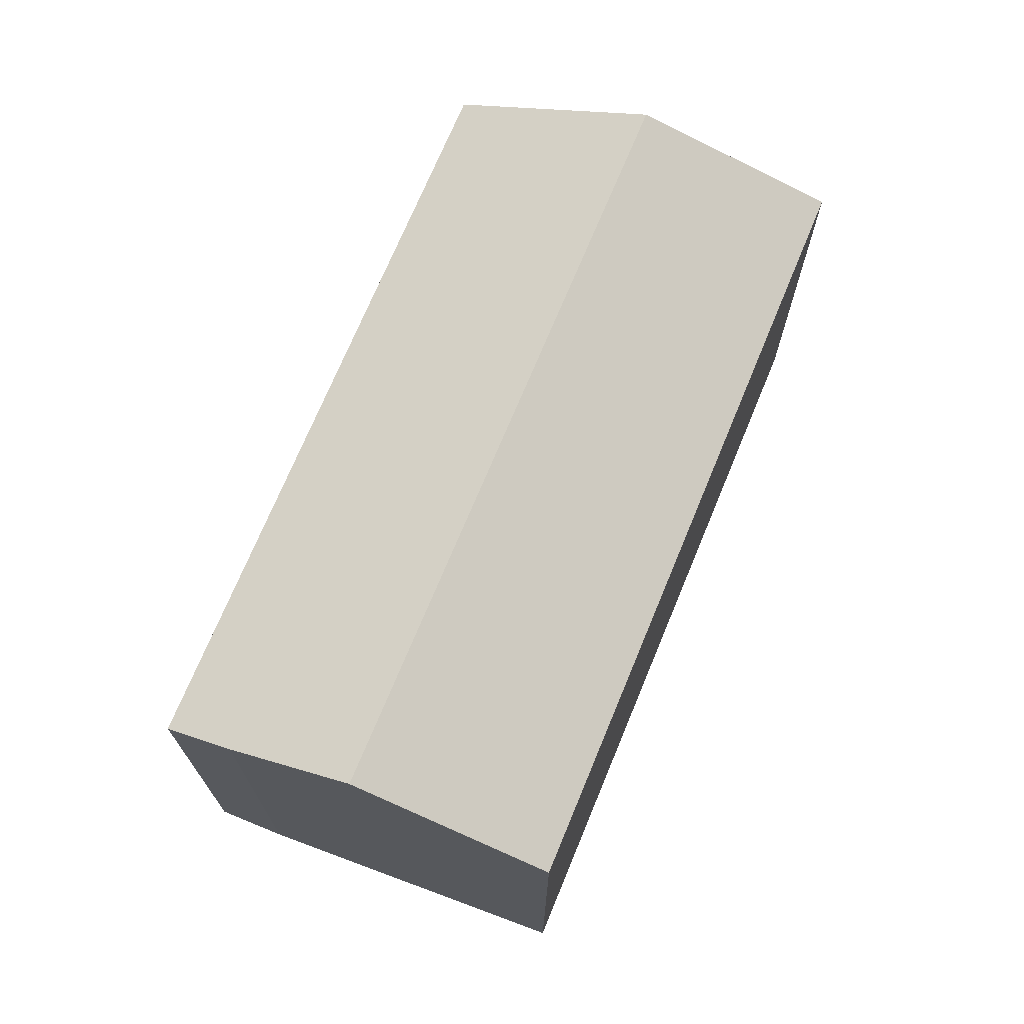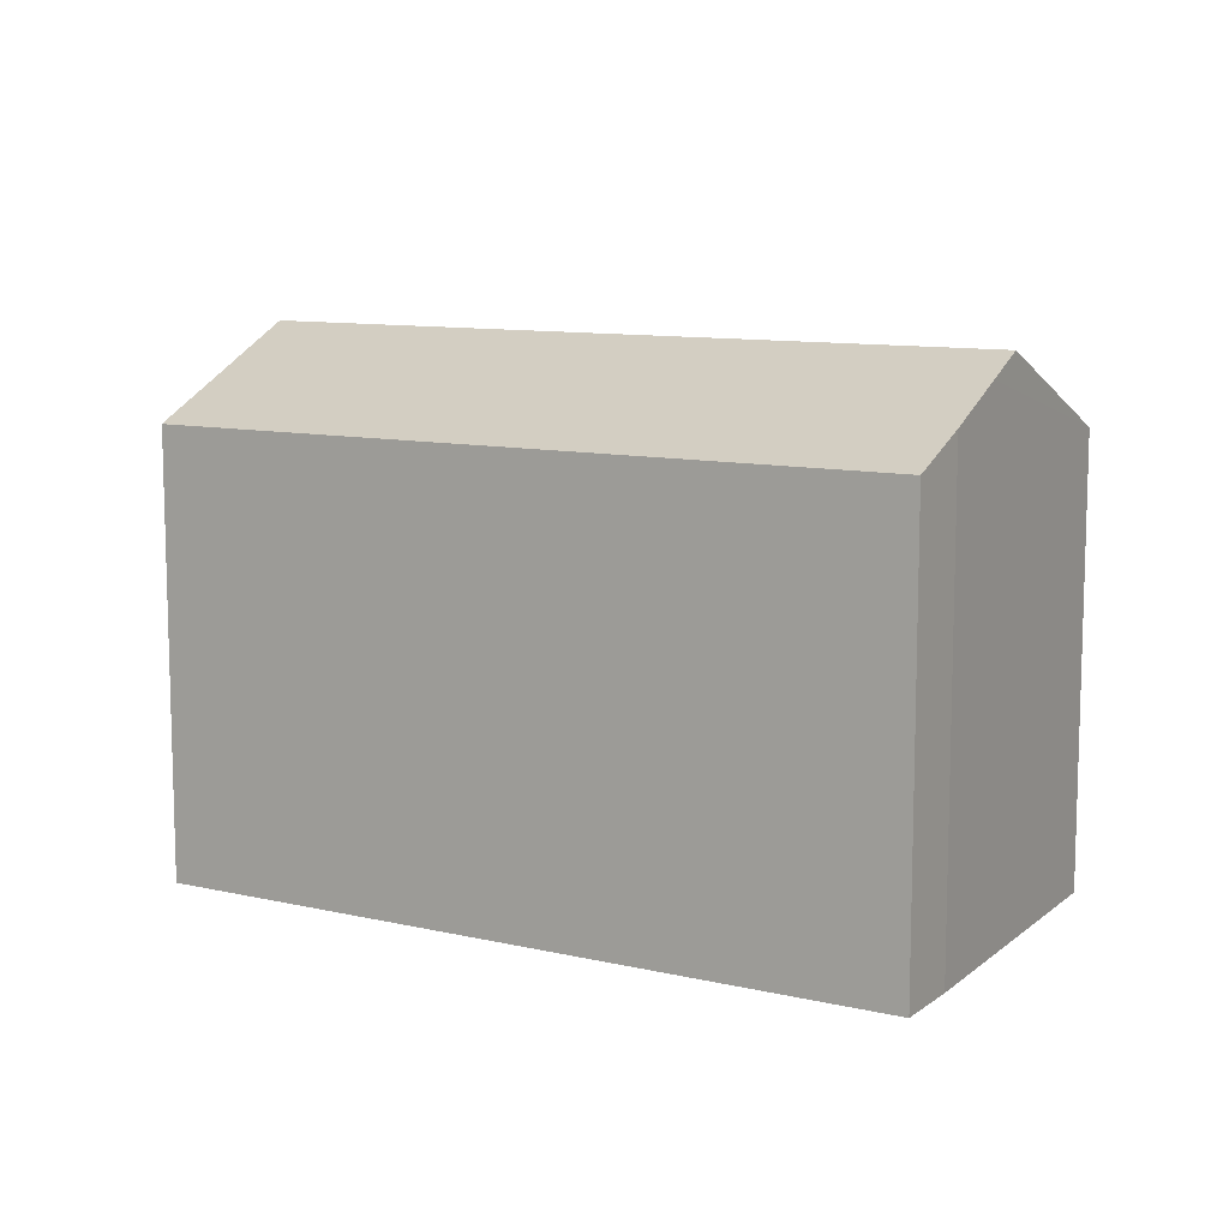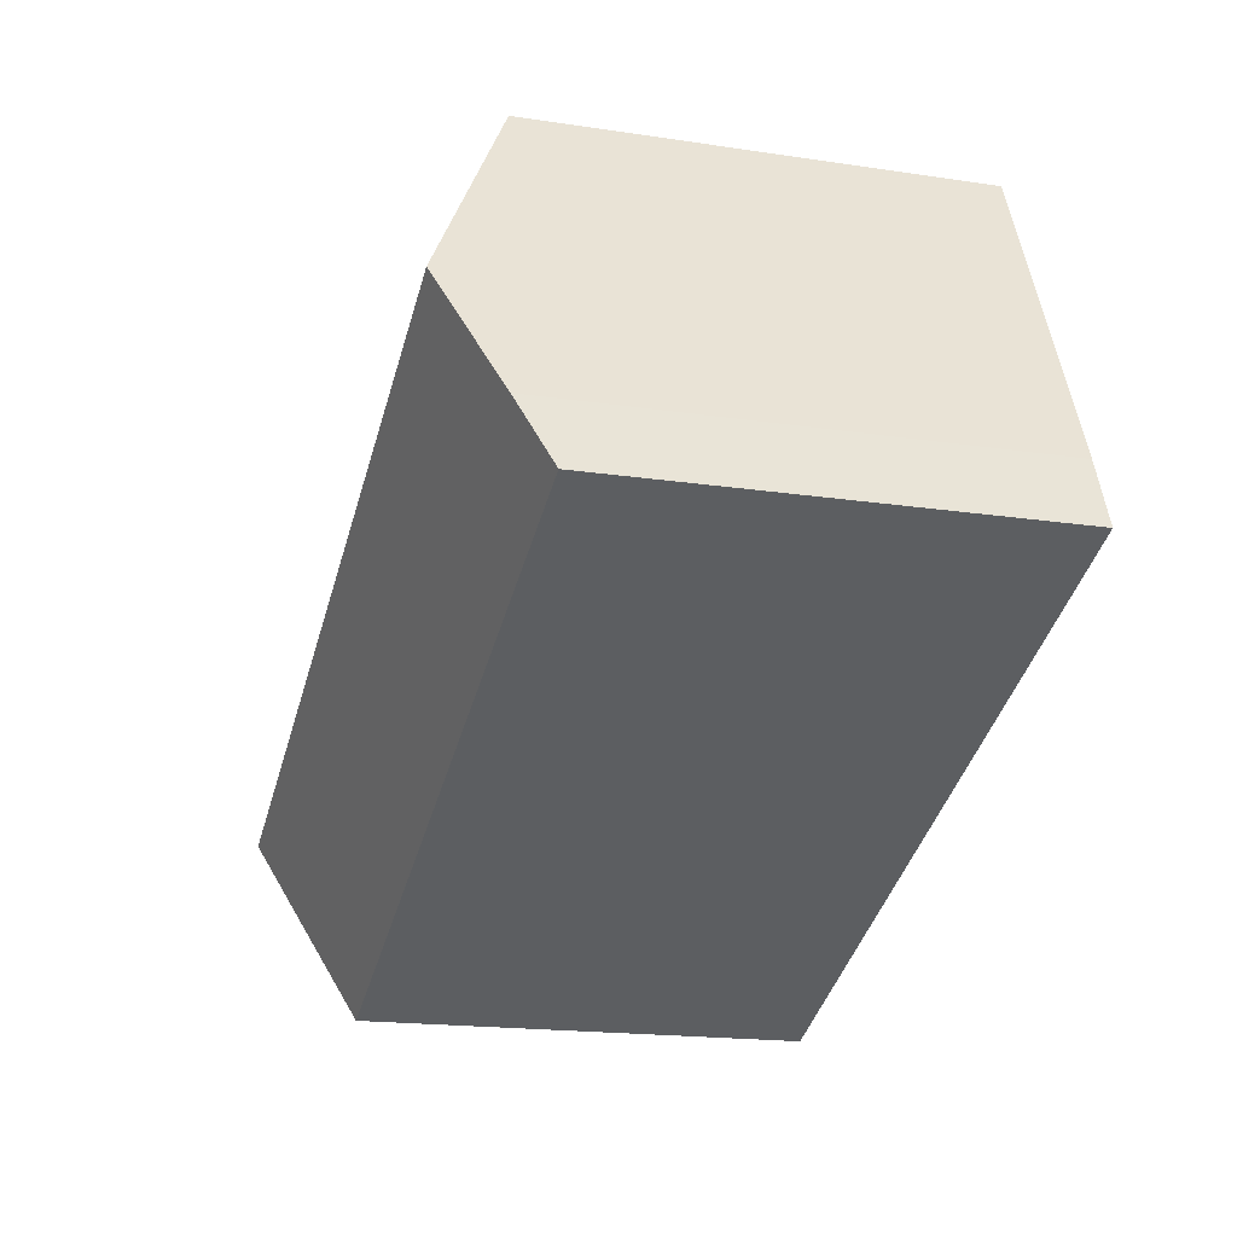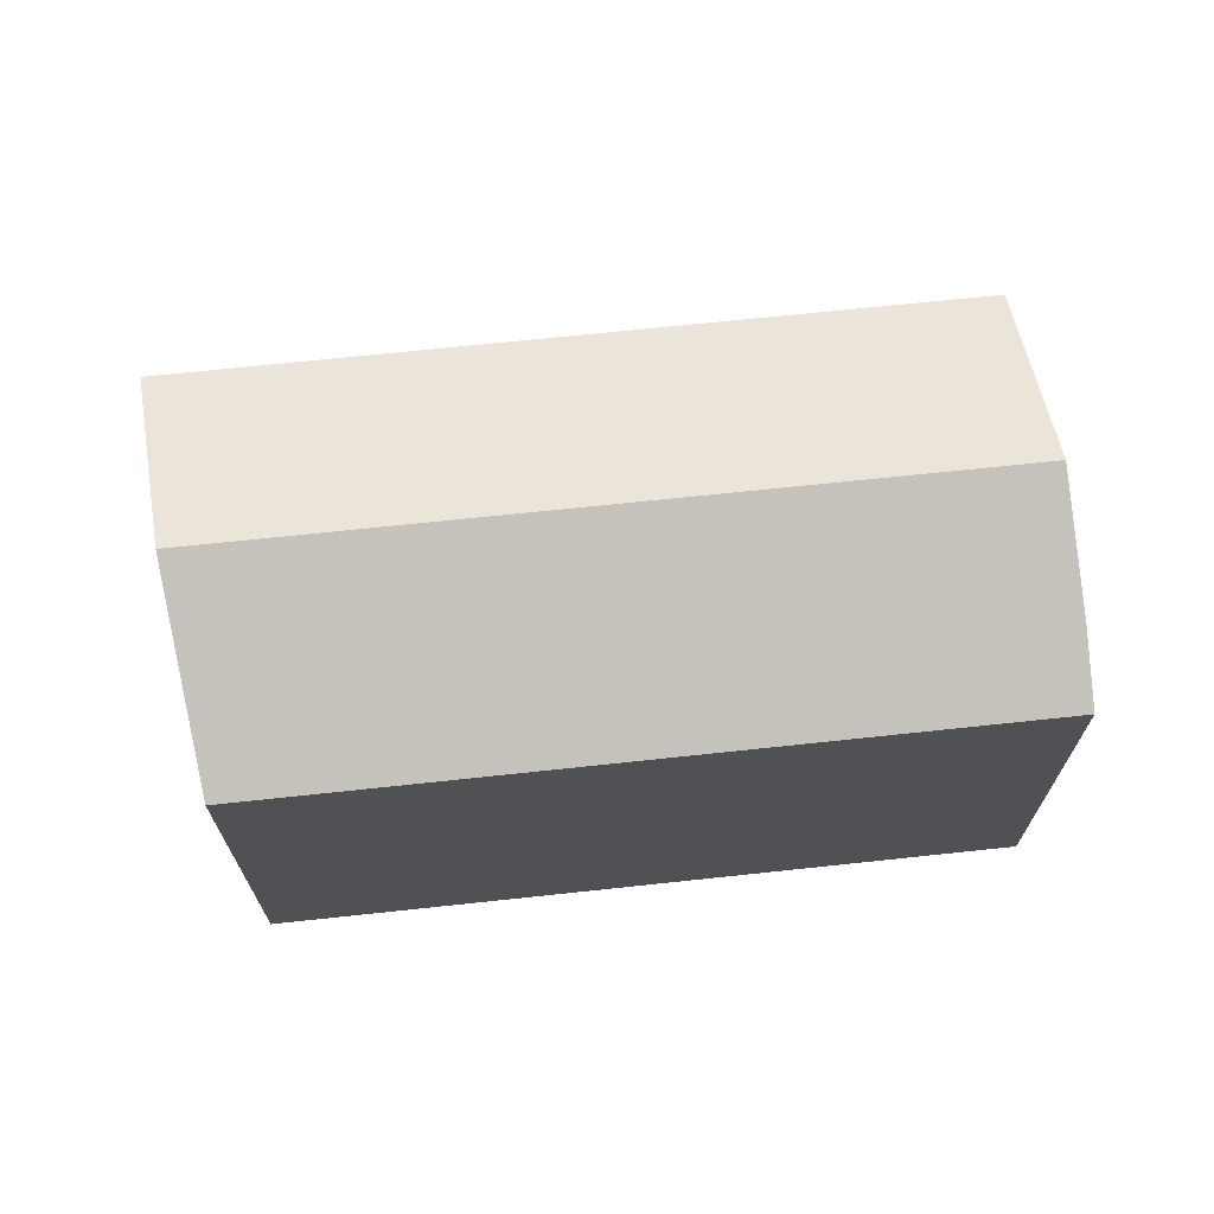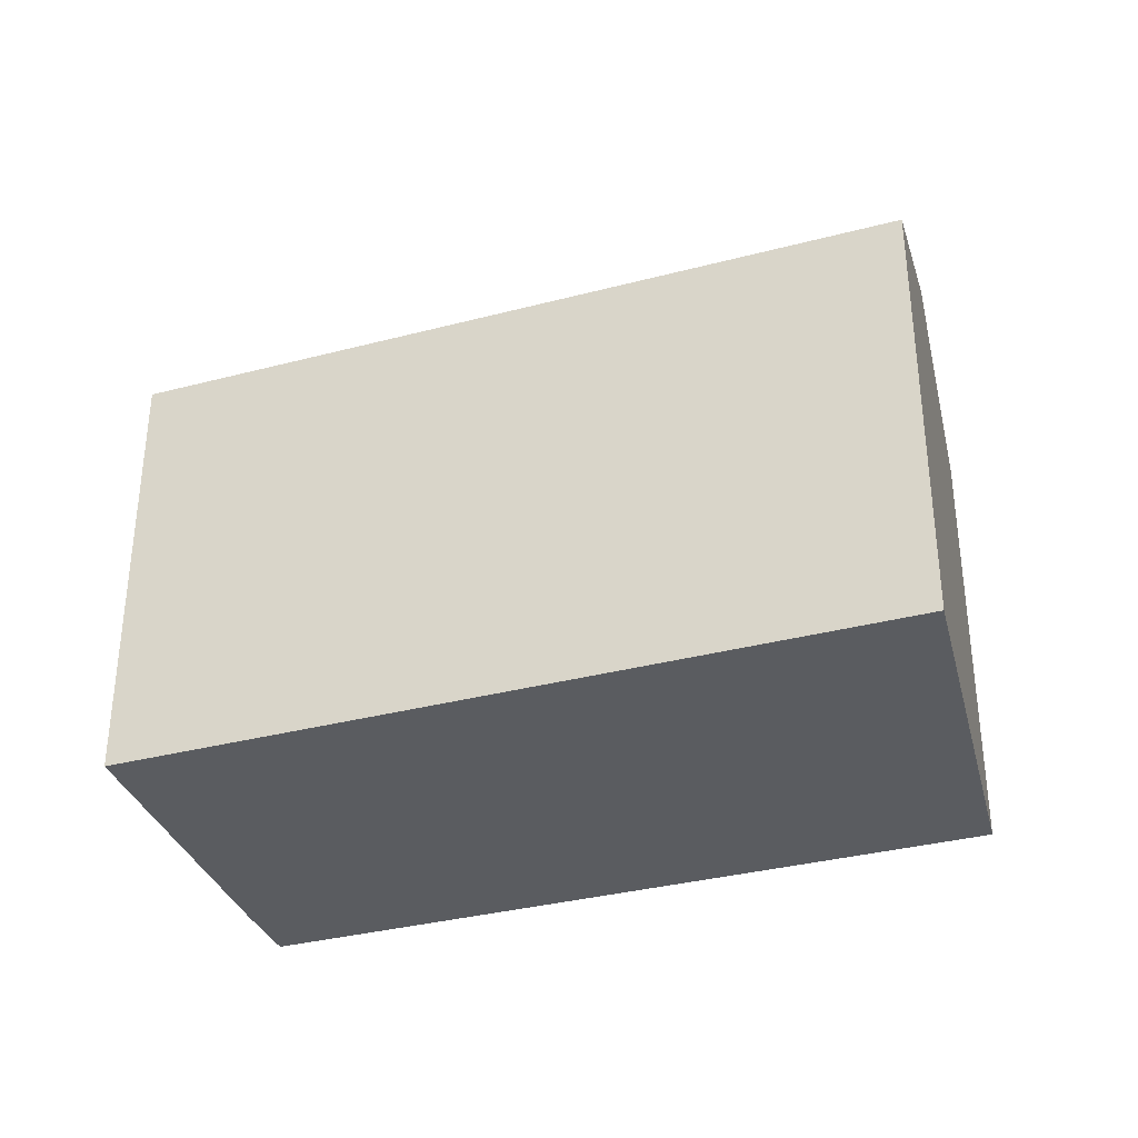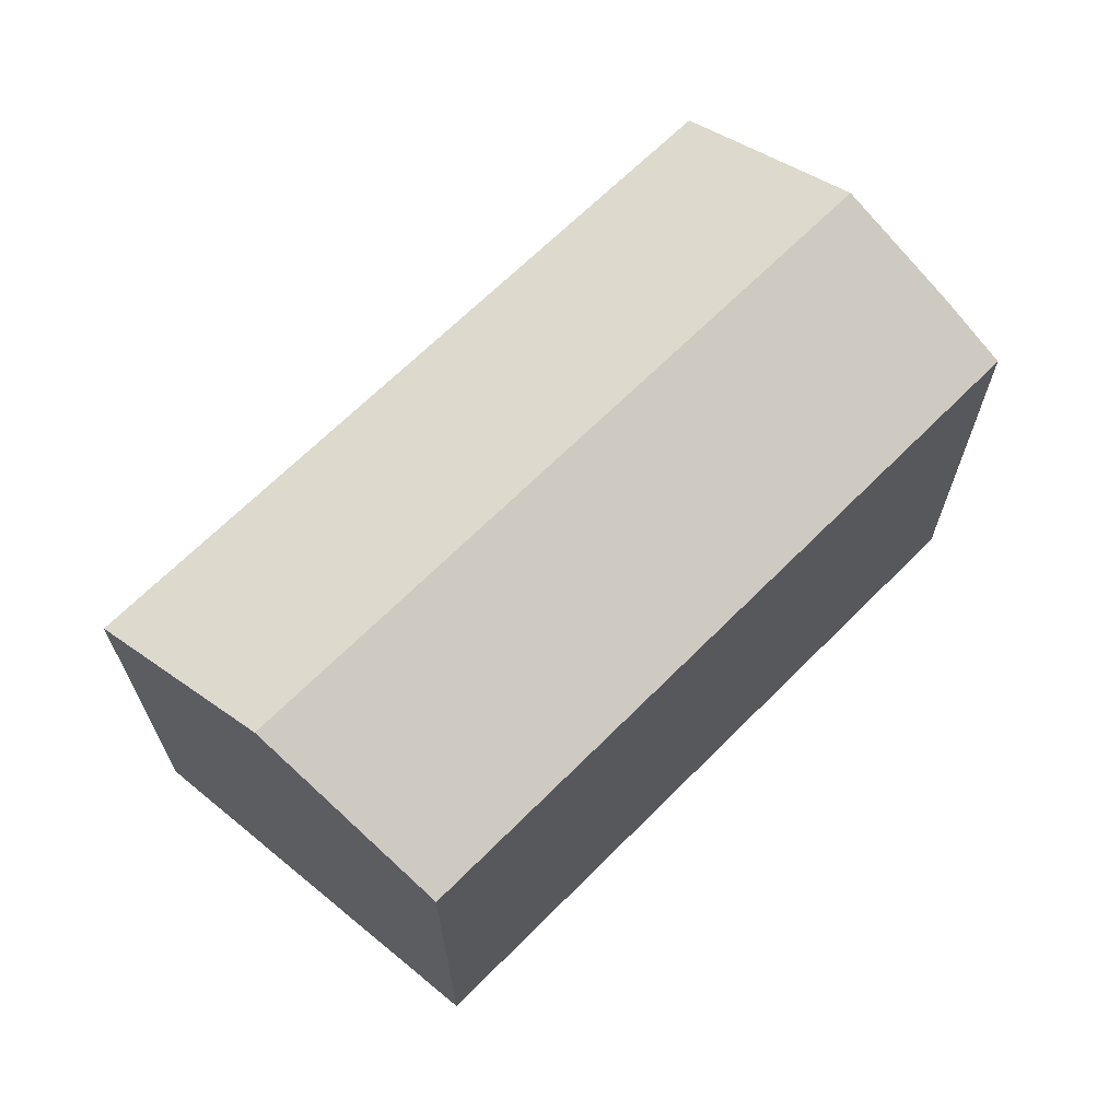
<metadata>
{"format":"obj","ext":"obj","renderer":"f3d","projection":"perspective","resolution":1024,"background":"white","views":[{"elev":71.2,"azim":-45.3,"up":"+Y"},{"elev":10.2,"azim":-127.1,"up":"+Y"},{"elev":-17.8,"azim":-106.6,"up":"+Z"},{"elev":69.7,"azim":-163.8,"up":"+Y"},{"elev":-34.4,"azim":41.7,"up":"+Y"},{"elev":67.2,"azim":157.2,"up":"+Y"}]}
</metadata>
<code>
v  2.329 14.53 5.122
v  1.678 13.95 3.878
v  2.255 14.53 5.152
v  22.2 14.53 -3.003
v  0.76 13.03 1.85
v  0 12.21 7.476e-16
v  9.221 12.21 -3.781
v  11.99 12.2 -4.918
v  19.57 12.2 -8.025
v  4.58 12.2 10.29
v  4.954 12.2 10.14
v  5.121 12.2 10.07
v  24.82 12.2 2.013
v  4.58 -6.301e-16 10.29
v  5.121 -6.165e-16 10.07
v  24.82 -1.233e-16 2.013
v  4.954 -6.207e-16 10.14
v  19.57 4.914e-16 -8.025
v  22.2 1.839e-16 -3.003
v  11.99 3.011e-16 -4.918
v  0 0 0
v  9.221 2.315e-16 -3.781
v  1.678 -2.375e-16 3.878
v  2.255 -3.155e-16 5.152
v  0.76 -1.133e-16 1.85
g defaultobject
f 1 2 3
f 2 1 4
f 2 4 5
f 5 4 6
f 6 4 7
f 7 4 8
f 8 4 9
f 10 1 3
f 1 10 4
f 4 10 11
f 4 11 12
f 4 12 13
f 14 11 10
f 11 14 12
f 12 14 13
f 13 14 15
f 13 15 16
f 15 14 17
f 16 4 13
f 4 16 9
f 9 16 18
f 18 16 19
f 18 8 9
f 8 18 7
f 7 18 6
f 6 18 20
f 6 20 21
f 21 20 22
f 2 10 3
f 10 2 5
f 10 5 23
f 10 23 14
f 14 23 24
f 6 25 5
f 25 6 21
f 23 5 25
f 19 20 18
f 20 19 16
f 20 16 15
f 20 15 22
f 22 15 21
f 21 15 25
f 25 15 23
f 23 15 24
f 24 15 17
f 24 17 14

</code>
